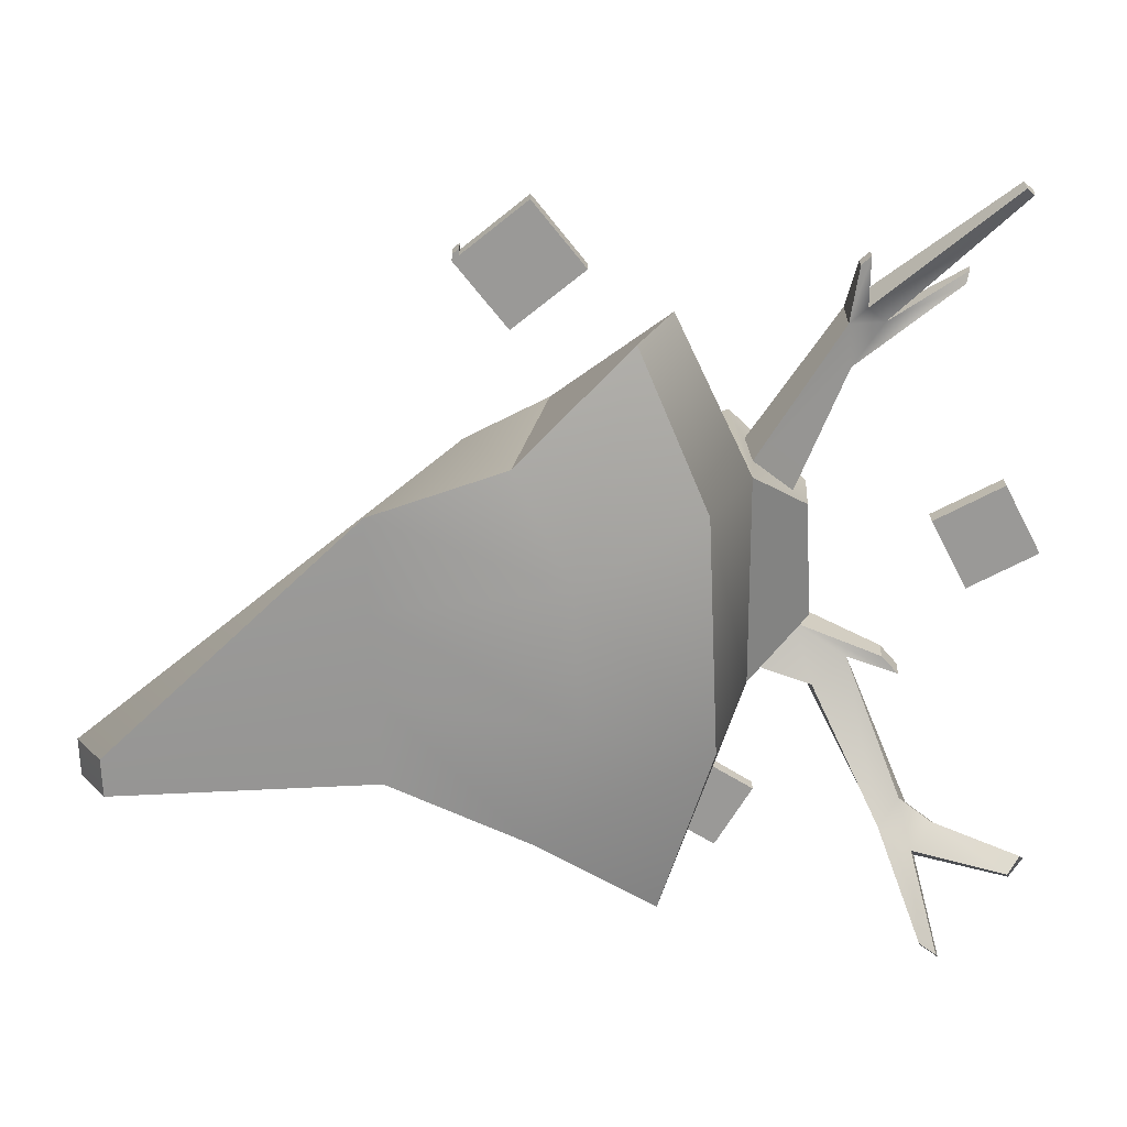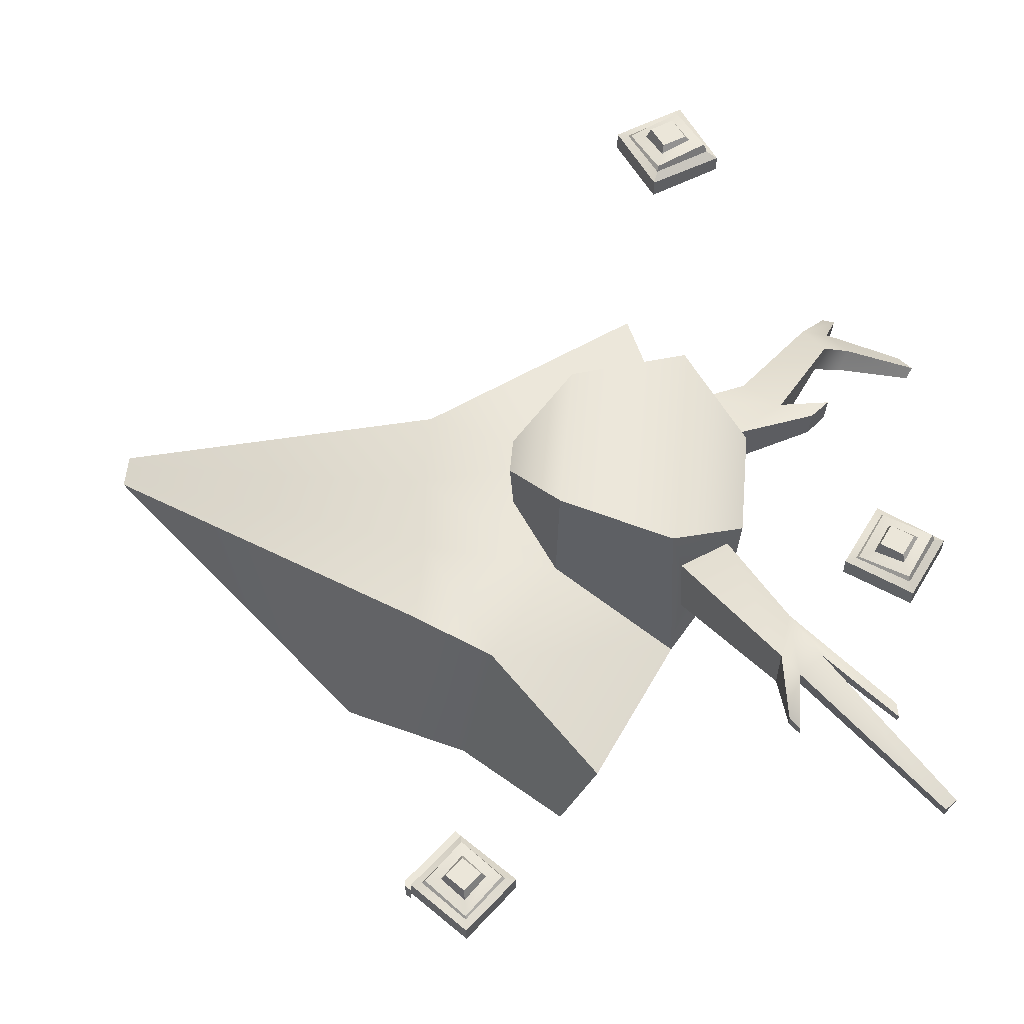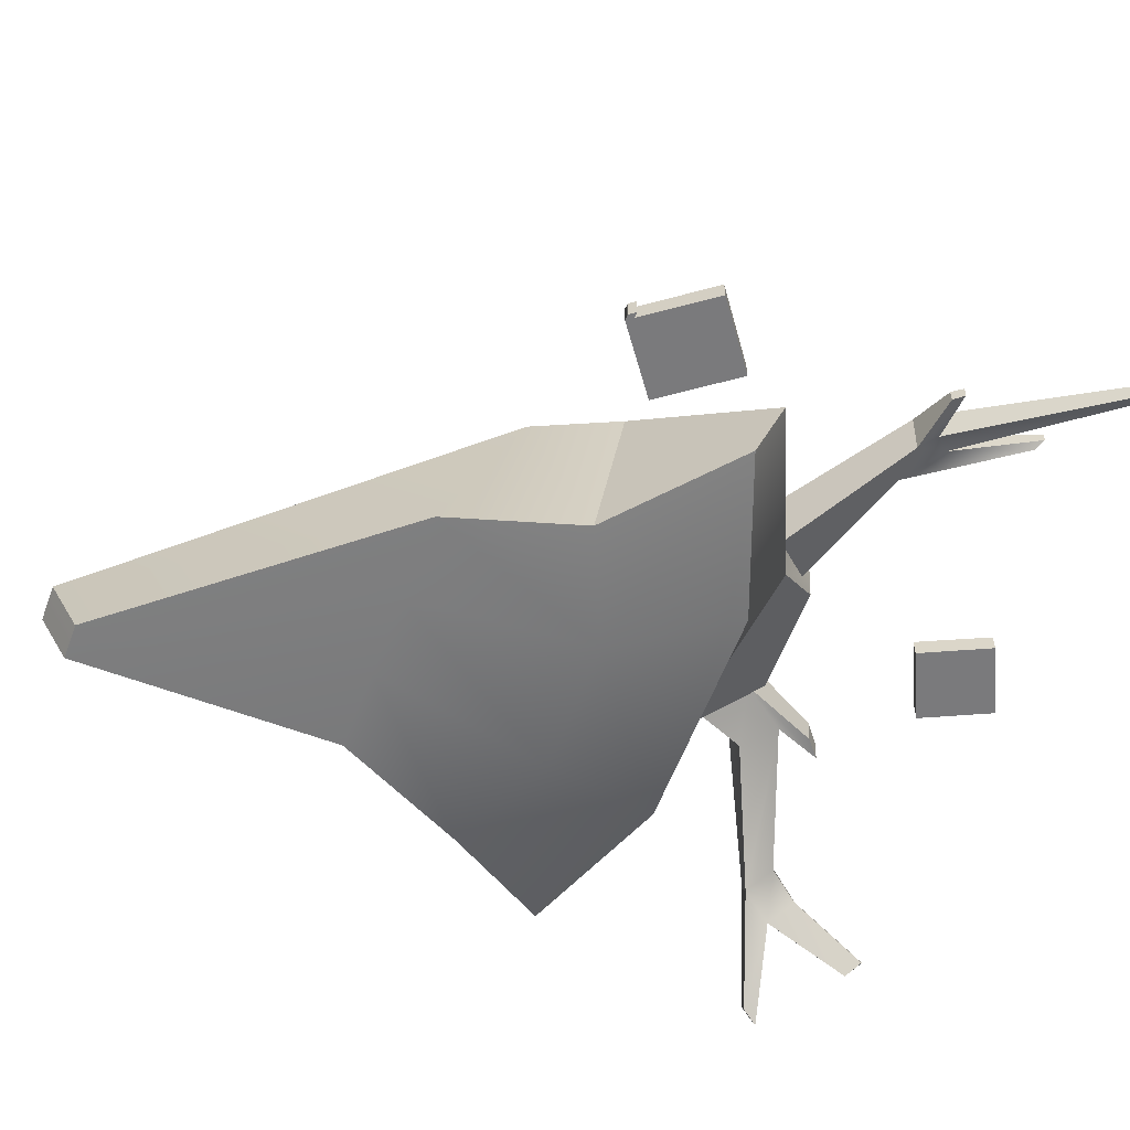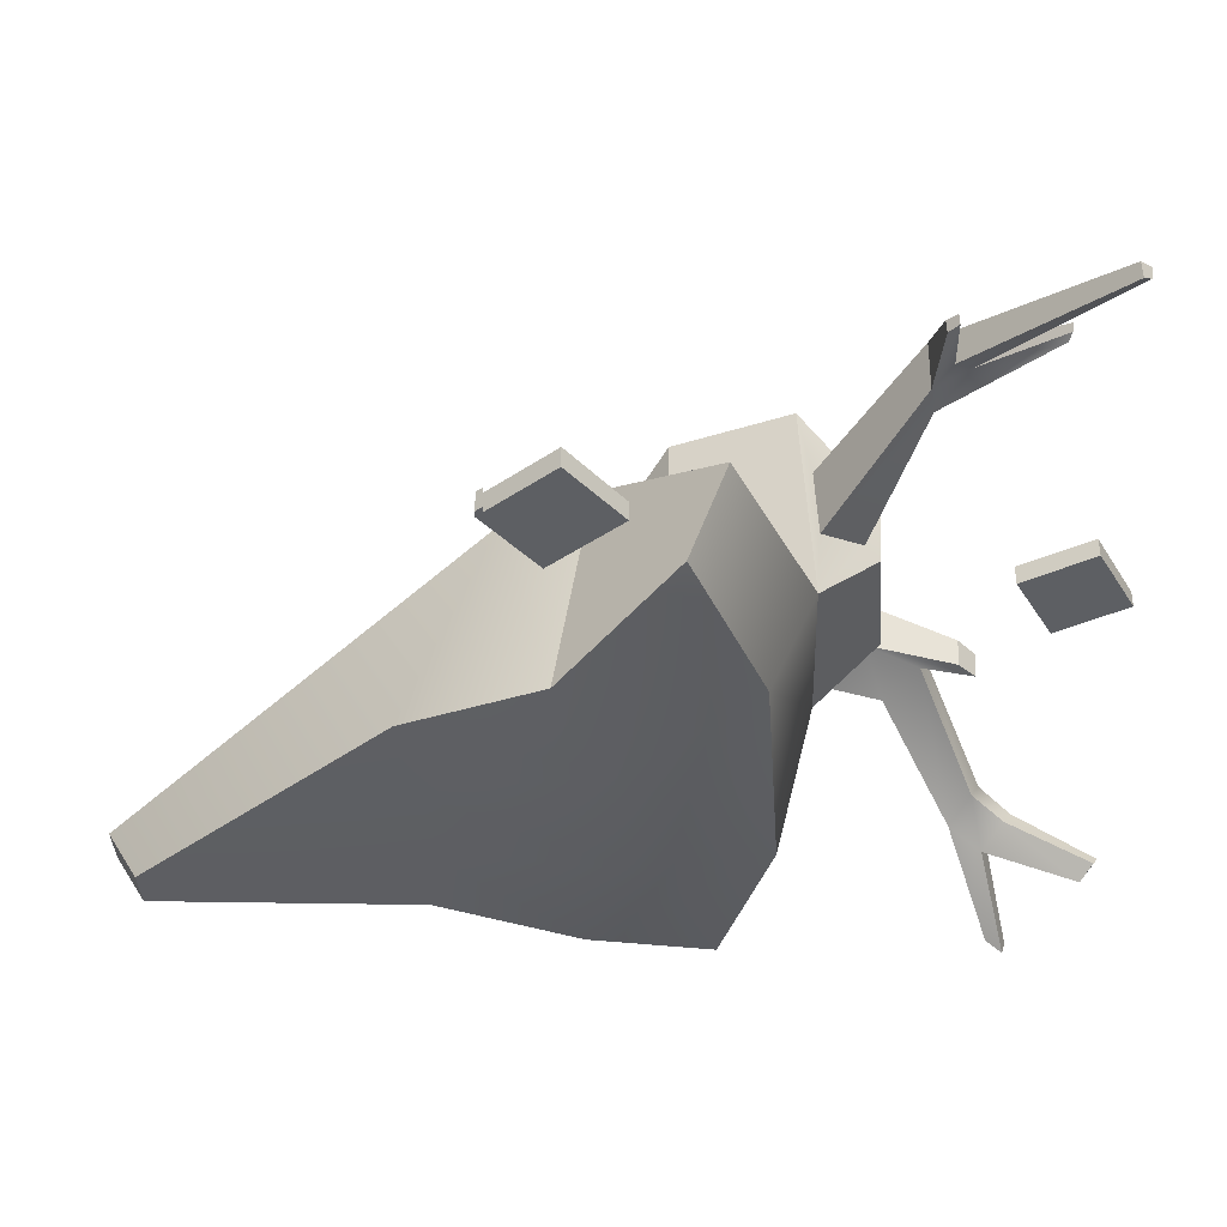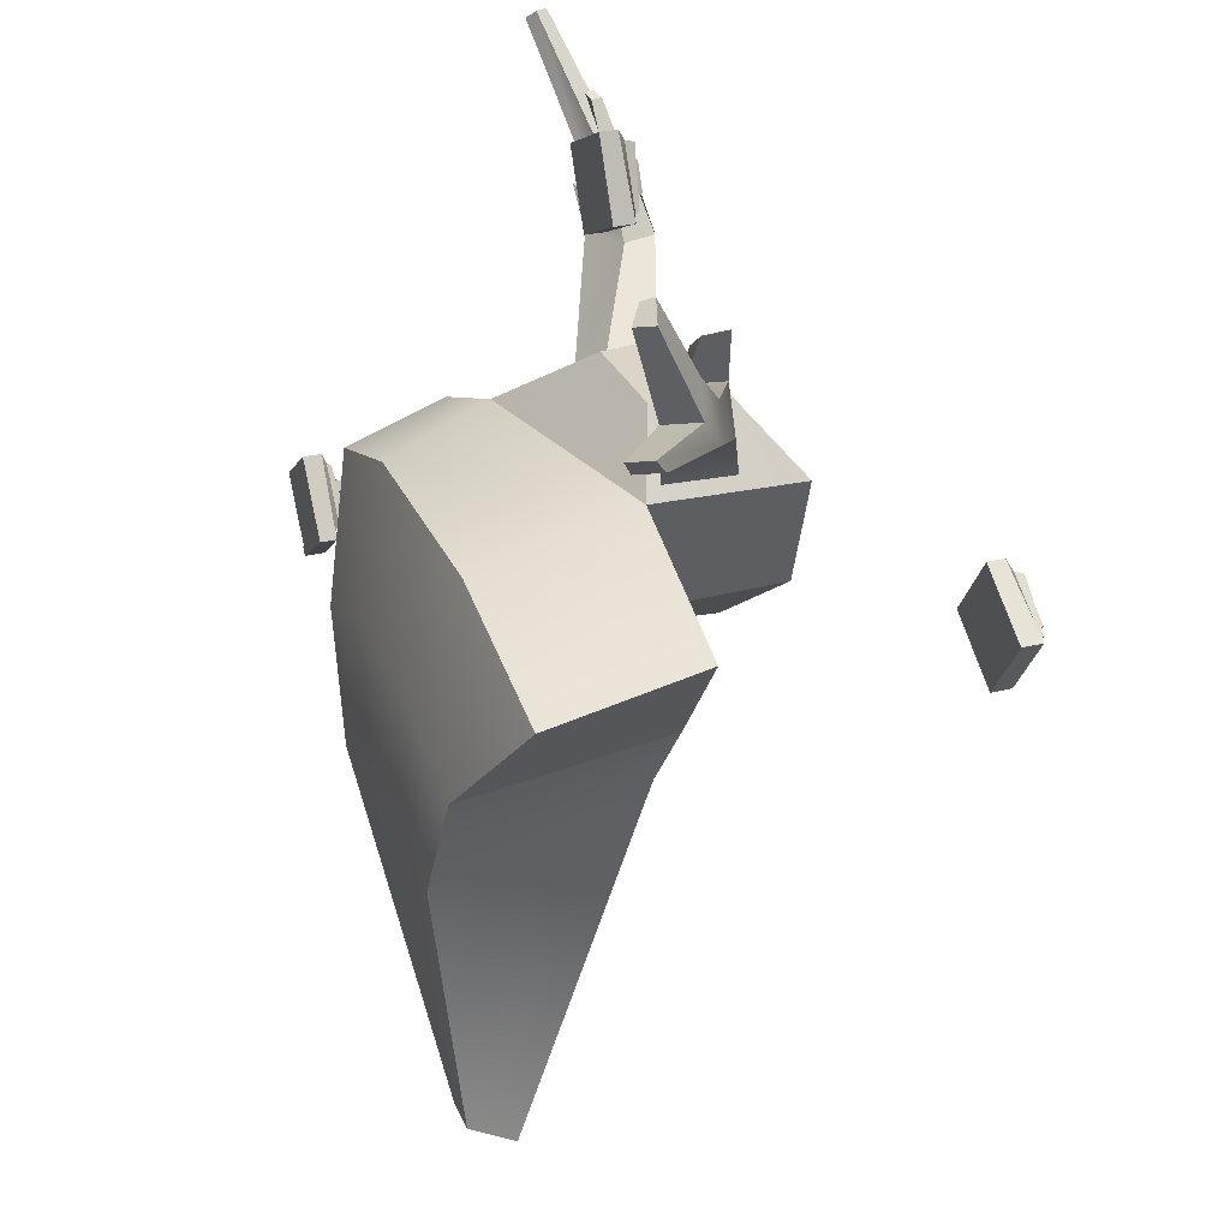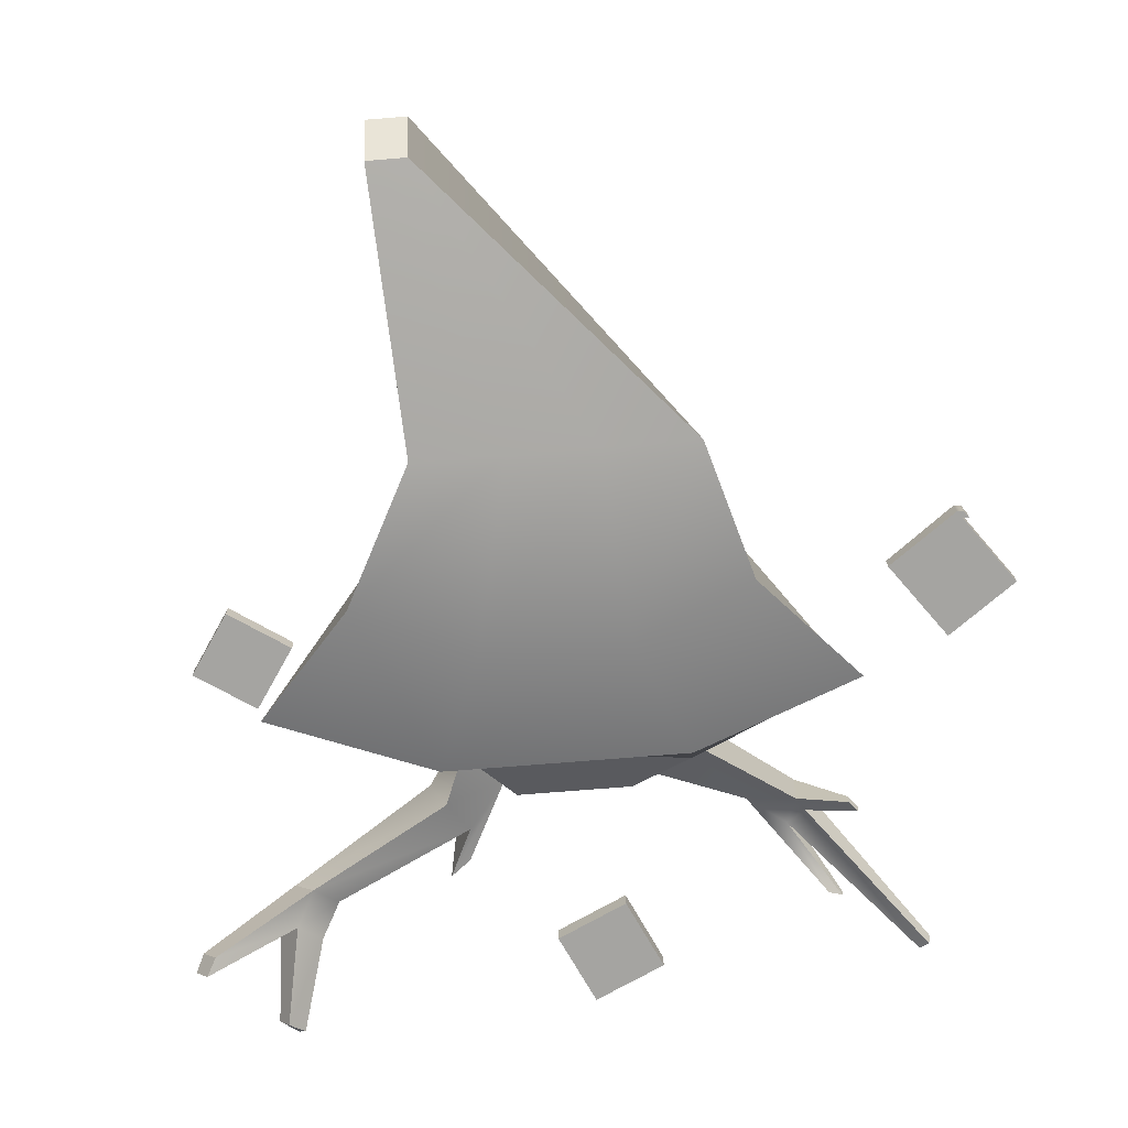
<metadata>
{"format":"obj","ext":"obj","renderer":"f3d","projection":"perspective","resolution":1024,"background":"white","views":[{"elev":-68.9,"azim":92.5,"up":"+Z"},{"elev":55.5,"azim":95.2,"up":"+Z"},{"elev":-58.2,"azim":69.5,"up":"+Z"},{"elev":-39.8,"azim":94.0,"up":"+Z"},{"elev":29.2,"azim":-110.6,"up":"+Y"},{"elev":-73.2,"azim":4.6,"up":"+Z"}]}
</metadata>
<code>
g default
v -0.941 3.966 2.758
v 0.941 3.966 2.758
v -4.032 6.783 4.849
v 4.032 6.783 4.849
v -3.461 6.326 -2.305
v 3.461 6.628 -2.305
v -0.941 4.15 -0.08157
v 0.941 4.15 -0.08157
v -5.83 12.56 4.849
v 5.83 12.56 4.849
v 5.83 13.06 -5.706
v -5.83 12.76 -2.731
v -2.883 16.15 1.903
v 2.883 16.15 1.903
v 2.883 15.95 -1.539
v -2.883 15.95 -1.539
v -3.461 4.624 -13.03
v 3.461 4.624 -13.03
v -5.83 10.82 -10.85
v 5.83 10.82 -10.85
v -9.108 3.451 -2.305
v -13.86 9.341 -2.722
v -13.86 7.835 -10.49
v -9.108 2.117 -12.77
v 9.108 3.769 -2.305
v 13.86 9.66 -5.35
v 9.108 2.117 -12.77
v 13.86 7.835 -10.49
v -1.451 -1.015 -2.264
v 2.685 -0.4299 -2.264
v -1.451 -4.463 -12.88
v 2.685 -4.463 -12.88
v -5.718 -1.015 -2.264
v -5.718 -4.462 -12.87
v 7.203 -4.462 -12.87
v 7.203 -0.4285 -2.264
v -5.801 -18.96 -9.182
v -5.12 -18.96 -9.182
v -5.801 -17.52 -11.6
v -5.12 -17.52 -11.6
v -6.403 -18.96 -9.178
v -6.403 -17.51 -11.6
v -4.518 -17.51 -11.6
v -4.518 -18.96 -9.178
v 5.312 13.16 1.674
v 5.349 13.31 -1.929
v 3.466 15.28 -1.087
v 3.503 15.44 1.346
v -5.312 13.16 1.674
v -5.349 13.31 -1.929
v -3.503 15.44 1.346
v -3.466 15.28 -1.087
v 17.69 26.5 1.008
v 17.53 26.54 0.1939
v 17.08 26.95 0.5872
v 17.21 27 1.126
v -15.38 25.21 -6.049
v -14.83 25.05 -6.861
v -14.52 25.97 -5.789
v -14.14 25.73 -6.292
v -15.04 20.84 -3.986
v -13.66 22.03 -3.584
v -12.99 21.62 -4.499
v -14.05 20.52 -5.436
v -14.29 19.36 -2.899
v -12.85 20.59 -2.489
v -12.11 20.15 -3.501
v -13.19 19.01 -4.488
v -7.365 15.95 0.6146
v -6.142 17.99 0.7532
v -5.424 17.83 -1.002
v -6.422 16.01 -2.037
v 11.28 18.23 3.426
v 11.15 18.2 0.7811
v 8.672 18.41 1.781
v 8.876 18.56 3.363
v 12.09 19.18 3.176
v 11.04 20.25 3.329
v 10.72 20.14 2.33
v 11.66 19.25 1.68
v -17.8 20.61 -8.001
v -18.55 20.86 -6.905
v -18.91 21.6 -7.472
v -18.23 21.39 -8.452
v -5.613 19.69 0.6956
v -5.594 19.6 -0.7694
v -6.625 20.44 -0.6956
v -6.644 20.53 0.6265
v 13.93 18.83 2.01
v 13.87 18.86 1.351
v 14.32 19.39 1.336
v 14.38 19.36 1.917
v 12.65 23.94 1.664
v 12.73 23.98 2.205
v 13.39 24.13 2.067
v 13.32 24.09 1.591
g antlerdemon
f 1 2 4 3
f 13 14 15 16
f 5 6 8 7
f 7 8 2 1
f 2 8 6 4
f 7 1 3 5
f 3 4 10 9
f 4 6 11 10
f 18 17 19 20
f 5 3 9 12
f 9 10 14 13
f 53 54 55 56
f 11 12 16 15
f 58 57 59 60
f 38 37 39 40
f 21 22 23 24
f 12 11 20 19
f 26 25 27 28
f 5 12 22 21
f 12 19 23 22
f 19 17 24 23
f 39 37 41 42
f 11 6 25 26
f 38 40 43 44
f 18 20 28 27
f 20 11 26 28
f 6 5 29 30
f 17 18 32 31
f 5 21 33 29
f 21 24 34 33
f 24 17 31 34
f 18 27 35 32
f 27 25 36 35
f 25 6 30 36
f 30 29 37 38
f 31 32 40 39
f 29 33 41 37
f 33 34 42 41
f 34 31 39 42
f 32 35 43 40
f 35 36 44 43
f 36 30 38 44
f 10 11 46 45
f 11 15 47 46
f 15 14 48 47
f 14 10 45 48
f 12 9 49 50
f 9 13 51 49
f 13 16 52 51
f 16 12 50 52
f 89 90 91 92
f 74 75 79 80
f 93 94 95 96
f 76 73 77 78
f 64 61 57 58
f 61 62 59 57
f 62 63 60 59
f 63 64 58 60
f 65 66 62 61
f 66 67 63 62
f 67 68 64 63
f 81 82 83 84
f 69 70 66 65
f 70 71 67 66
f 71 72 68 67
f 72 69 65 68
f 49 51 70 69
f 85 86 87 88
f 52 50 72 71
f 50 49 69 72
f 45 46 74 73
f 46 47 75 74
f 47 48 76 75
f 48 45 73 76
f 78 77 53 56
f 79 78 56 55
f 80 79 55 54
f 77 80 54 53
f 68 65 82 81
f 65 61 83 82
f 61 64 84 83
f 64 68 81 84
f 51 52 86 85
f 52 71 87 86
f 71 70 88 87
f 70 51 85 88
f 73 74 90 89
f 74 80 91 90
f 80 77 92 91
f 77 73 89 92
f 75 76 94 93
f 76 78 95 94
f 78 79 96 95
f 79 75 93 96
g default
v -15.1 10.42 8.706
v -16.8 12.98 8.706
v -14.52 10.3 8.469
v -17.77 8.133 8.52
v -17.77 8.133 7.51
v -14.52 10.3 7.51
v -16.68 13.56 7.51
v -19.94 11.39 7.51
v -19.94 11.39 8.52
v -16.68 13.56 8.358
v -17.66 8.714 8.607
v -15.1 10.42 8.706
v -16.8 12.98 8.706
v -19.36 11.27 8.706
v -17.77 8.133 8.52
v -14.52 10.3 8.469
v -16.68 13.56 8.358
v -19.94 11.39 8.52
v -17 11.99 9.297
v -18.38 11.07 9.06
v -17.46 9.683 8.851
v -16.08 10.61 9.06
v -17.63 8.863 8.655
v -15.27 10.44 8.953
v -16.84 12.8 9.191
v -19.2 11.23 8.953
v -17.05 11.76 9.475
v -18.15 11.02 9.474
v -17.42 9.915 9.473
v -16.31 10.65 9.474
g antlerdemon spookyorb3
f 123 124 125 126
f 99 100 101 102
f 103 104 105 106
f 105 104 101 100
f 103 106 99 102
f 118 117 119 120
f 116 115 121 122
f 102 101 104 103
f 117 116 122 119
f 115 118 120 121
f 108 107 111 112
f 110 109 113 114
f 107 110 114 111
f 98 97 99 106
f 97 98 109 108
f 100 99 112 111
f 99 97 108 112
f 98 106 113 109
f 106 105 114 113
f 105 100 111 114
f 107 108 120 119
f 109 110 122 121
f 110 107 119 122
f 108 109 121 120
f 115 116 124 123
f 116 117 125 124
f 117 118 126 125
f 118 115 123 126
g default
v 3.224 25.16 -1.351
v 0.4383 26.47 -1.351
v 3.782 25.36 -1.588
v 2.123 21.82 -1.537
v 2.123 21.82 -2.547
v 3.782 25.36 -2.547
v 0.2362 27.02 -2.547
v -1.422 23.48 -2.547
v -1.422 23.48 -1.537
v 0.2362 27.02 -1.699
v 1.921 22.38 -1.45
v 3.224 25.16 -1.351
v 0.4383 26.47 -1.351
v -0.8649 23.68 -1.351
v 2.123 21.82 -1.537
v 3.782 25.36 -1.588
v 0.2362 27.02 -1.699
v -1.422 23.48 -1.537
v 0.7828 25.52 -0.7604
v 0.08227 24.01 -0.9971
v 1.584 23.31 -1.206
v 2.284 24.81 -0.9971
v 1.869 22.52 -1.402
v 3.068 25.09 -1.104
v 0.4989 26.3 -0.8657
v -0.7002 23.73 -1.104
v 0.8637 25.29 -0.5825
v 0.3042 24.09 -0.583
v 1.503 23.53 -0.5843
v 2.063 24.73 -0.583
g antlerdemon spookyorb2
f 153 154 155 156
f 129 130 131 132
f 133 134 135 136
f 135 134 131 130
f 133 136 129 132
f 148 147 149 150
f 146 145 151 152
f 132 131 134 133
f 147 146 152 149
f 145 148 150 151
f 138 137 141 142
f 140 139 143 144
f 137 140 144 141
f 128 127 129 136
f 127 128 139 138
f 130 129 142 141
f 129 127 138 142
f 128 136 143 139
f 136 135 144 143
f 135 130 141 144
f 137 138 150 149
f 139 140 152 151
f 140 137 149 152
f 138 139 151 150
f 145 146 154 153
f 146 147 155 154
f 147 148 156 155
f 148 145 153 156
g default
v 17.72 5.234 -10.42
v 15.9 2.753 -10.42
v 17.63 5.82 -10.66
v 20.79 3.508 -10.61
v 20.79 3.508 -11.62
v 17.63 5.82 -11.62
v 15.32 2.662 -11.62
v 18.48 0.3497 -11.62
v 18.48 0.3497 -10.61
v 15.32 2.662 -10.77
v 20.2 3.417 -10.52
v 17.72 5.234 -10.42
v 15.9 2.753 -10.42
v 18.39 0.9358 -10.42
v 20.79 3.508 -10.61
v 17.63 5.82 -10.66
v 15.32 2.662 -10.77
v 18.48 0.3497 -10.61
v 16.9 2.907 -9.831
v 18.24 1.929 -10.07
v 19.23 3.266 -10.28
v 17.89 4.244 -10.07
v 20.05 3.394 -10.47
v 17.76 5.068 -10.18
v 16.08 2.78 -9.936
v 18.37 1.106 -10.18
v 17.14 2.943 -9.653
v 18.21 2.162 -9.654
v 18.99 3.23 -9.655
v 17.92 4.011 -9.654
v 15.09 2.345 -11.62
v 18.24 0.03256 -11.62
v 18.24 0.03256 -10.61
v 15.09 2.345 -10.77
v 18.79 0.3772 -11.62
v 18.79 0.3772 -10.61
v 18.55 0.06005 -10.61
v 18.55 0.06005 -11.62
g antlerdemon spookyorb1
f 183 184 185 186
f 159 160 161 162
f 187 188 189 190
f 165 164 161 160
f 163 166 159 162
f 178 177 179 180
f 176 175 181 182
f 162 161 164 163
f 177 176 182 179
f 175 178 180 181
f 168 167 171 172
f 170 169 173 174
f 167 170 174 171
f 158 157 159 166
f 157 158 169 168
f 160 159 172 171
f 159 157 168 172
f 158 166 173 169
f 166 165 174 173
f 165 160 171 174
f 167 168 180 179
f 169 170 182 181
f 170 167 179 182
f 168 169 181 180
f 175 176 184 183
f 176 177 185 184
f 177 178 186 185
f 178 175 183 186
f 163 164 188 187
f 191 192 193 194
f 165 166 190 189
f 166 163 187 190
f 164 165 192 191
f 165 189 193 192
f 189 188 194 193
f 188 164 191 194

</code>
